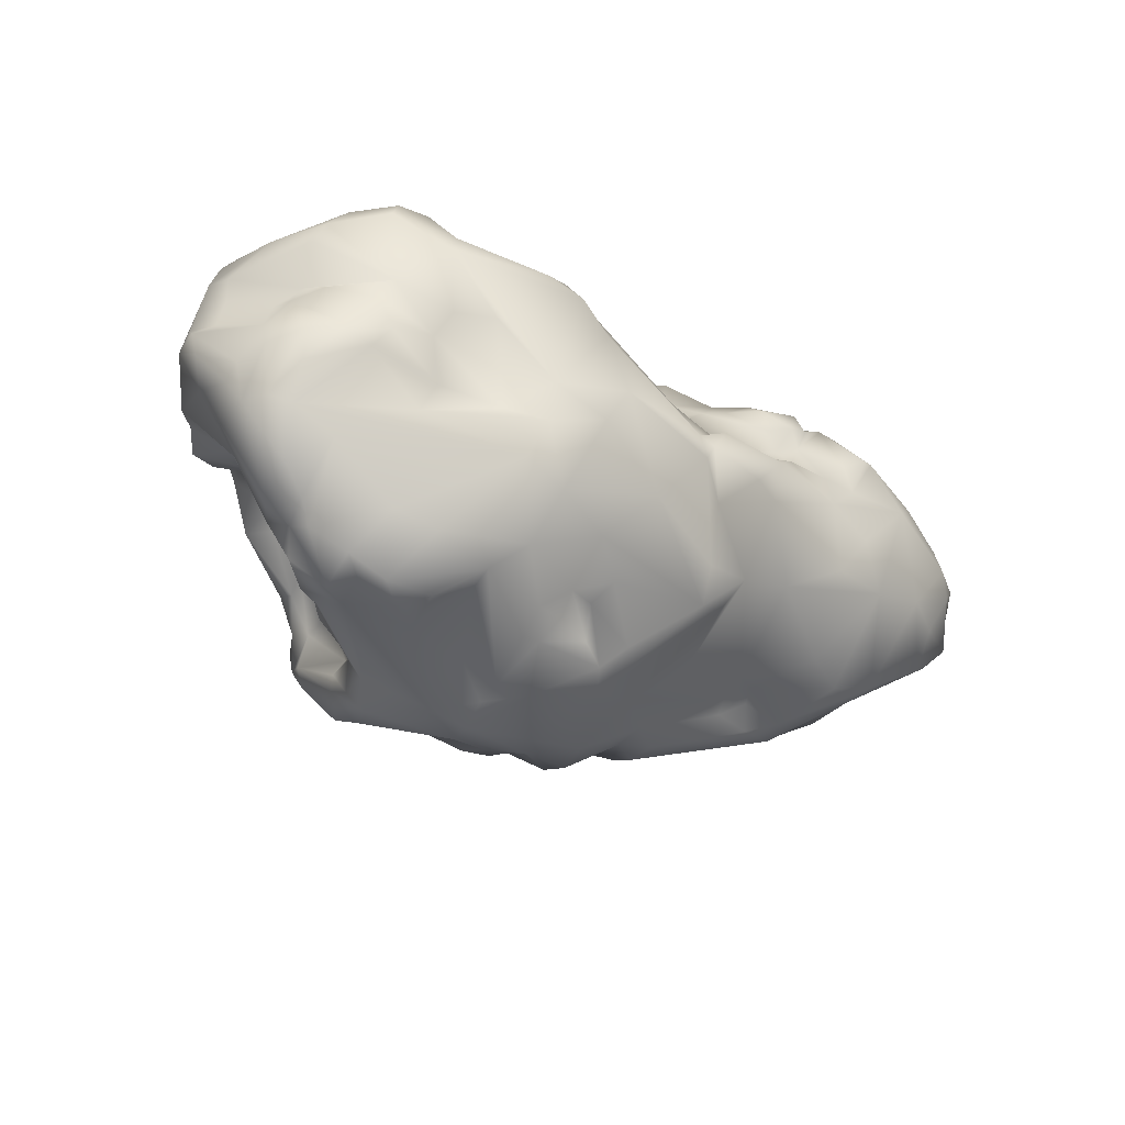
<metadata>
{"format":"obj","ext":"obj","renderer":"f3d","projection":"perspective","resolution":1024,"background":"white","views":[{"elev":-40.0,"azim":138.6,"up":"+Z"}]}
</metadata>
<code>
v  0.5774 1.11 0.3815
v  0.7762 1.148 0.4772
v  0.9307 1.114 -0.1731
v  0.5247 1.195 -0.0332
v  0.2332 -0.6931 0.5867
v  0.4504 -0.6998 0.5613
v  0.1231 -0.5438 0.7877
v  -0.3136 -0.1085 -1.069
v  -0.0561 0.3046 -1.074
v  0.2942 0.2047 -1.206
v  0.4092 -0.1426 -1.262
v  2.186 -0.0106 -0.2263
v  2.059 -0.3961 0.0094
v  1.893 -0.1178 -0.3898
v  -1.795 -0.3304 0.538
v  -2.102 -0.1937 0.4431
v  -1.905 -0.3168 0.2314
v  0.1792 1.018 -0.3879
v  -0.2594 0.9314 -0.5346
v  -0.0586 1.138 -0.0748
v  1.773 0.8334 0.038
v  1.954 0.6365 0.1407
v  1.901 0.7611 -0.175
v  1.041 0.2057 0.6609
v  1.398 0.385 0.7351
v  1.203 0.4852 0.8168
v  0.8234 0.3298 0.7823
v  0.3552 -0.2977 -1.224
v  0.3077 -0.7687 -0.8534
v  0.0074 -0.4957 -1.018
v  -0.5884 -0.6837 -0.0663
v  -0.2468 -0.6876 0.4959
v  -0.7038 -0.6318 0.4425
v  -0.9306 -0.5339 -0.0161
v  -1.824 -0.0849 0.7846
v  -1.758 -0.2782 0.6643
v  -1.682 0.1231 1.026
v  0.2454 0.7088 0.8199
v  -0.1339 0.7525 0.6258
v  -0.1739 0.6023 0.9062
v  -1.589 0.9157 0.007
v  -1.738 1.025 0.6094
v  -1.367 1.041 0.1787
v  -2.15 0.0985 0.0085
v  -2.458 0.4866 0.1807
v  -1.919 0.3238 -0.2434
v  2.253 0.0496 0.4138
v  2.083 -0.3869 0.4354
v  2.272 -0.1094 0.0496
v  2.073 -0.3918 0.2345
v  1.983 -0.5012 0.452
v  1.792 -0.6663 0.5203
v  1.876 -0.6497 0.2635
v  1.197 -1.005 0.2111
v  1.167 -0.9045 0.4428
v  1.004 -1.025 0.2153
v  0.7594 -0.5227 -1.122
v  0.7786 -0.785 -0.868
v  0.5879 -0.8354 -0.9424
v  -0.7282 0.1958 1.097
v  -1.192 0.3026 1.117
v  -1.24 0.137 1.064
v  0.4011 -0.3875 1.101
v  0.9035 -0.5582 1.061
v  0.2551 -0.1907 1.18
v  -1.392 0.9668 0.598
v  -1.159 1.015 0.3431
v  -0.2601 0.6659 0.913
v  -0.5567 0.7296 0.8868
v  0.4105 0.6483 -0.8812
v  0.5646 0.5873 -1.026
v  0.4236 0.5785 -1.017
v  2.079 0.4355 -0.4982
v  2.138 0.3079 -0.4874
v  1.893 0.3727 -0.7883
v  1.978 0.4967 -0.533
v  -0.9491 0.1874 -0.6173
v  -1.058 0.345 -0.4965
v  -0.6088 0.3502 -0.7075
v  -0.434 0.1407 -0.8388
v  -1.233 0.9553 -0.0468
v  -0.8879 0.8665 -0.2885
v  1.085 -0.6459 -0.1893
v  0.9516 -0.7282 -0.3705
v  1.063 -0.5253 -0.6984
v  1.282 -0.3567 -0.5804
v  0.7432 -1.038 0.0709
v  0.9911 -1.023 -0.2167
v  -1.548 -0.3432 0.3582
v  -1.449 -0.3239 0.1032
v  -1.19 -0.4083 0.4575
v  -1.211 -0.3489 -0.4851
v  -2.032 -0.1596 -0.0686
v  -1.817 -0.0864 -0.2885
v  1.107 -0.2435 0.8041
v  1.015 -0.1939 0.9205
v  0.9972 -0.2517 0.9658
v  1.311 -0.3229 0.8706
v  1.519 -0.2286 0.7821
v  1.357 0.1647 0.7531
v  1.3 -0.1599 0.7351
v  1.794 0.0717 0.7605
v  1.699 0.1991 0.7496
v  2.062 0.6472 0.3743
v  2.13 0.3804 0.5445
v  2.235 0.1941 0.3518
v  2.01 0.5212 0.1853
v  0.8885 0.4728 -1.034
v  1.029 0.2105 -1.166
v  0.6458 0.1312 -1.156
v  0.4764 0.168 -1.214
v  0.8634 -0.5178 -0.8488
v  0.9143 -0.4219 -0.9771
v  1.111 -0.2976 -0.839
v  0.4771 -1.205 -0.4006
v  0.5691 -1.164 -0.597
v  0.7964 -1.18 -0.4157
v  0.5323 -1.183 -0.2647
v  -0.0397 -0.6497 0.4209
v  -0.2215 -0.6813 0.192
v  -1.819 0.7158 1.078
v  -1.545 0.8227 1.099
v  -1.508 1.027 0.8327
v  -1.893 0.9551 0.7621
v  -1.119 0.5979 1.049
v  -1.011 0.9205 0.9742
v  -1.116 0.8459 0.989
v  -1.343 0.6355 1.089
v  -2.164 0.6237 0.9252
v  -2.174 0.8561 0.6481
v  -2.428 0.7119 0.6367
v  -2.52 0.456 0.3208
v  -2.362 0.109 0.1967
v  -2.457 0.2296 0.435
v  0.0231 0.5335 0.9852
v  0.3187 0.2273 1.101
v  0.4027 0.6053 0.8956
v  -0.1473 0.2876 1.034
v  -0.22 0.0682 0.9939
v  0.1779 0.1189 1.1
v  0.9452 -0.4384 1.083
v  1.407 -0.6433 0.8988
v  1.379 -0.4896 0.8879
v  0.962 -0.3401 1.005
v  1.708 -0.703 0.6589
v  1.222 -0.7273 0.9229
v  1.165 -0.801 0.8102
v  1.526 -0.8261 0.4085
v  1.139 0.9061 0.7323
v  0.7693 1.01 0.6995
v  0.6793 0.5609 0.8851
v  1.154 0.6975 0.8139
v  1.545 1.063 0.349
v  -0.8333 -0.2851 -0.8078
v  -1.375 0.054 -0.5486
v  -0.832 -0.1323 -0.8086
v  -0.4069 -0.6022 -0.8453
v  -0.1617 -0.7573 -0.7402
v  -0.5596 -0.5946 -0.683
v  1.682 0.265 -0.9602
v  1.429 0.57 -0.905
v  1.772 0.5487 -0.6473
v  1.321 0.0479 -1.087
v  0.9597 -0.2712 -1.095
v  0.5571 -0.2068 -1.202
v  0.9974 0.99 -0.6113
v  1.265 1.076 0.0596
v  1.123 0.9577 -0.3522
v  0.0381 -0.8848 -0.6107
v  0.0165 -0.6756 -0.9352
v  0.3719 -1.138 -0.1934
v  0.0517 -0.9398 -0.219
v  -0.0634 -0.9235 -0.3901
v  2.115 0.105 -0.4792
v  1.856 0.155 -0.8452
v  2.261 0.1963 0.012
v  2.153 0.4436 -0.1018
v  2.074 0.3758 0.1245
v  2.218 0.1823 0.2239
v  0.932 -0.1517 1.01
v  0.9129 0.0378 0.7876
v  0.8008 0.0825 0.9506
v  -0.8886 -0.1266 0.9573
v  -1.054 -0.4418 0.2194
v  -2.325 0.8513 0.4506
v  -2.168 0.9318 0.4726
v  -1.916 0.9124 0.1295
v  -2.254 0.8715 0.3589
v  -1.409 0.5708 -0.3347
v  -1.611 -0.0059 -0.4711
v  -2.015 -0.0107 -0.1591
v  -0.571 0.8675 -0.4174
v  -0.6434 1.042 0.0409
v  -0.2618 1.004 -0.1749
v  -0.8751 0.8878 0.6507
v  -0.6375 0.9264 0.4382
v  -0.9254 0.9337 0.5419
v  1.94 -0.4979 0.0371
v  1.734 -0.4326 -0.0424
v  1.025 -0.8025 -0.1997
v  1.242 -0.7541 -0.0745
v  -0.4684 0.7613 -0.6209
v  -0.3043 0.816 -0.6982
v  0.424 0.8793 -0.6989
v  0.2461 0.7622 -0.8161
v  -0.0554 0.532 -0.923
v  1.879 0.6598 0.7109
v  1.801 0.5876 0.8044
v  2.02 0.6856 0.4961
v  1.427 0.8139 0.6743
v  0.2309 -0.8648 0.0428
v  0.0661 -0.6722 0.4934
v  0.2425 -0.7258 0.2184
v  0.3056 -0.7687 0.3396
v  0.799 -0.7506 -0.7921
v  0.8504 -0.5494 -1.036
v  1.322 -0.894 -0.0505
v  1.28 -0.977 0.0794
v  0.9822 -0.9263 -0.2638
v  -0.5672 -0.1576 0.935
v  -0.7634 -0.3228 0.8315
v  -2.082 0.3436 0.93
v  -1.825 0.5317 1.104
v  -1.261 0.4796 1.135
v  1.997 0.0209 -0.4429
v  1.682 -0.104 -0.6896
v  1.457 -0.176 -0.8086
v  1.366 -0.0713 -1.056
v  1.64 0.0581 -0.9991
v  0.4807 0.0505 1.188
v  0.4552 -0.1167 1.224
v  0.6499 0.1828 1.054
v  -0.2305 -0.763 -0.6078
v  -0.2889 -0.8038 -0.4666
v  -0.4052 -0.6929 -0.4775
v  -0.0569 -0.8464 0.0077
v  -0.1667 -0.7551 -0.0298
v  -0.153 -0.7802 -0.3066
v  0.8073 0.796 -0.9144
v  0.7764 1.001 -0.6912
v  0.6385 1.155 -0.2639
v  0.9537 1.096 -0.4218
v  -0.4016 0.1834 1.098
v  -0.5973 0.4695 1.002
v  -0.9326 0.429 1.124
v  -0.5768 0.6042 0.9536
v  -0.2029 0.4761 0.9876
v  2.001 -0.1376 0.7429
v  1.91 -0.0339 0.8151
v  1.739 -0.2531 0.8746
v  1.865 -0.3794 0.7916
v  1.564 -0.4863 0.8612
v  1.752 -0.588 0.7601
v  -0.1146 1.044 0.1804
v  -0.6702 1.095 0.2939
v  -0.2337 1.111 0.2268
v  -0.1457 1.112 0.076
v  -1.11 1.021 0.4931
v  -1.317 0.9857 0.7297
v  -1.003 0.9291 0.7128
v  -0.8768 0.7074 1.047
v  -0.7515 0.8049 0.9631
v  1.678 -0.6929 0.0706
v  1.734 -0.7595 0.3156
v  1.572 -0.7651 0.2525
v  1.5 -0.497 -0.0084
v  1.837 -0.6351 0.0193
v  1.736 0.8815 0.1467
v  0.9726 1.11 0.5411
v  1.449 0.9199 0.5853
v  1.496 1.031 0.4932
v  -1.325 -0.3903 -0.1226
v  -1.714 -0.3894 0.0671
v  -1.37 -0.3488 -0.2732
v  -0.7886 -0.5126 -0.6194
v  -0.7784 -0.6164 -0.2598
v  -1.139 -0.4357 -0.1783
v  -2.152 0.1121 0.6504
v  -2.16 -0.1143 0.2451
v  2.32 0.078 0.009
v  2.298 0.105 -0.1406
v  2.19 0.3133 -0.2738
v  2.052 0.6295 -0.2021
v  2.15 0.4728 -0.2393
v  2.019 0.6077 -0.3603
v  0.8456 -1.017 -0.6167
v  0.7593 -0.7071 -0.7065
v  0.8314 -0.9666 -0.4241
v  0.6273 -0.9845 0.1493
v  0.9807 -0.8752 0.417
v  0.9163 -0.8321 0.6561
v  1.014 -0.7497 0.9124
v  0.5332 -0.5729 0.9702
v  0.6432 -0.7199 0.7967
v  -0.0675 -0.2327 -1.154
v  -0.4433 -0.3806 -0.9887
v  -0.3817 -0.4741 -0.9796
v  -0.6066 -0.4488 -0.7746
v  -0.6507 -0.1831 -0.8474
v  -2.118 0.8311 0.7883
v  -2.044 0.6548 0.9767
v  -1.495 0.5538 1.226
v  -1.555 0.3936 1.218
v  -0.2324 0.3379 0.9978
v  -0.2944 0.1379 1.04
v  1.218 0.6418 -0.9571
v  2.024 0.2234 0.6724
v  2.03 -0.3451 0.6457
v  2.211 0.0652 0.5501
v  -1.783 -0.3318 -0.0792
v  -2.005 -0.273 0.0689
v  1.513 -0.017 -1.059
v  1.463 0.1228 -1.112
v  1.492 0.3232 -1.045
v  0.138 -0.9174 -0.5372
v  0.313 -0.9657 -0.6368
v  0.4049 -1.101 -0.6514
v  0.7665 -1.079 -0.6731
v  0.6135 -0.9734 -0.8667
v  -0.1772 -0.5165 0.7288
v  1.419 0.836 -0.3005
v  1.522 0.9245 -0.1146
v  1.779 0.7958 -0.262
v  -0.8069 1.037 0.428
v  -1.297 0.1418 -0.4481
v  -1.141 0.0861 -0.566
v  -1.547 0.1479 -0.4667
v  -1.633 0.4944 -0.3751
v  -1.216 0.27 -0.4528
v  0.8176 -1.106 -0.5849
v  0.8729 -1.054 -0.3921
v  0.1661 0.4703 -0.9644
v  0.2627 0.6145 -0.8639
v  1.433 -0.855 0.3062
v  1.31 -0.7137 0.0295
v  1.483 -0.8031 0.1593
v  1.796 0.9098 0.5519
v  1.742 0.878 0.6754
v  -1.22 0.92 0.9835
v  -1.382 0.9109 1.007
v  -1.422 1.049 0.7963
v  -0.04 -0.709 0.1799
v  0.0403 -0.8404 0.0918
v  -0.042 -0.2798 0.9612
v  -0.1896 -0.1177 1.033
v  1.363 -0.1475 -0.9493
v  0.8733 -0.3953 -1.052
v  -2.222 0.6207 -0.0336
v  -1.882 0.5465 -0.2775
v  1.467 0.5641 0.7568
v  1.591 0.6142 0.8203
v  0.0376 1.011 0.3226
v  -1.363 -0.1808 0.8695
v  -1.087 -0.2817 0.867
v  -1.428 -0.2914 0.7096
v  -2.23 0.7405 0.1911
v  1.072 -0.0845 0.6506
v  1.202 -0.2266 0.7483
v  0.2745 -0.0484 1.222
v  0.1276 0.0066 1.182
v  2.191 0.2313 -0.3439
v  2.288 -0.0024 0.1074
v  0.3262 -0.8374 0.1436
v  0.6677 -1.118 -0.0292
v  -0.8284 -0.4182 -0.7434
v  -1.269 -0.3678 0.0475
v  -0.7621 0.9006 0.8726
v  -0.8172 0.9028 0.7576
v  -0.3429 0.8461 0.6261
v  2.054 0.4972 0.0869
v  2.065 0.5874 -0.0445
v  1.385 -0.1831 -0.6604
v  1.335 -0.4201 -0.408
v  1.567 -0.298 -0.4673
v  1.622 -0.4969 -0.0327
v  -0.1012 0.8881 0.362
v  0.2995 0.8322 0.7246
v  1.271 -0.566 -0.0666
v  1.757 0.2997 -0.8476
v  1.703 0.1348 -0.8808
v  0.3718 -1.012 -0.7471
v  -2.482 0.397 0.6439
v  -2.255 0.5887 0.8278
v  -2.485 0.5822 0.654
v  -2.497 0.6257 0.3514
v  1.599 0.9318 0.6569
v  0.0858 -0.9728 -0.459
v  -0.4311 -0.7318 -0.3018
v  -0.2793 -0.7213 -0.3117
v  -0.1858 -0.4644 -0.9586
v  -0.0939 -0.5793 -0.969
v  1.781 -0.4615 0.749
v  1.771 -0.5654 0.5987
v  0.8601 -0.7387 -0.4404
v  -1.419 0.3424 1.233
v  0.5968 0.394 0.9545
v  0.5944 -1.129 -0.1524
v  -2.233 0.058 0.5082
v  -1.299 0.7607 1.008
v  -1.579 0.7154 1.168
v  -0.3819 -0.3804 0.8603
v  -0.3853 -0.1533 0.9422
v  -0.6276 -0.5355 0.6869
v  1.718 0.8665 -0.154
v  -2.446 0.6538 0.2
v  -0.6417 -0.014 -0.838
v  1.462 0.765 -0.4431
v  1.183 0.2967 -1.179
v  1.084 0.4319 -1.148
v  0.9235 0.6351 -1.022
v  1.313 0.3847 -1.149
v  1.177 -0.0001 0.6503
v  0.4578 0.4602 -1.11
v  0.0502 0.4378 -1.044
v  0.6158 -0.7199 0.6465
v  0.7496 -0.7592 0.5801
v  -0.4599 1.113 0.0347
v  1.481 1.013 0.0005
v  0.3151 -1.107 -0.4699
v  1.614 -0.1535 -0.5451
v  -0.9059 0.5678 1.052
v  0.9375 -0.1639 0.8273
v  0.9641 -0.1616 0.7017
v  0.4751 -0.8401 0.4023
v  0.1429 -0.7253 0.1129
v  0.516 -0.9008 0.2023
v  -0.2747 -0.0163 0.9302
v  -2.062 -0.0944 0.6769
v  -0.2336 1.003 0.2869
v  -0.1158 0.8012 0.479
v  -1.076 0.934 0.8819
v  -1.084 0.203 -0.5063
v  0.3072 0.111 1.208
v  -2.392 0.2191 0.5925
v  1.72 0.6718 0.8119
v  -2.109 0.9306 0.5899
v  0.4747 -0.8454 -0.8515
v  -0.5562 0.8218 0.7824
v  1.976 0.0485 0.7211
v  0.4431 0.0101 -1.207
v  -0.9414 0.9534 0.8152
v  1.379 0.2482 -1.09
v  2.133 0.0984 0.6604
g 5
f 1 2 3 4
f 5 6 7
f 8 9 10 11
f 12 13 14
f 15 16 17
f 18 19 20
f 21 22 23
f 24 25 26 27
f 28 29 30
f 31 32 33 34
f 35 36 37
f 38 39 40
f 41 42 43
f 44 45 46
f 47 48 49
f 50 51 52 53
f 54 55 56
f 57 58 59
f 60 61 62
f 63 64 65
f 66 67 42
f 68 40 39 69
f 70 71 72
f 73 74 75 76
f 77 78 79 80
f 41 81 82
f 83 84 85 86
f 54 56 87 88
f 89 90 91
f 92 93 94
f 95 96 97 98
f 99 100 101
f 102 103 100 99
f 104 105 106 107
f 108 109 110 111
f 112 113 114
f 115 116 117 118
f 119 32 31 120
f 121 122 123 124
f 125 126 127 128
f 129 130 131
f 132 133 134
f 135 136 137 38
f 138 139 140
f 141 142 143 144
f 145 146 147 148
f 149 150 151 152
f 153 3 2
f 154 155 156
f 157 158 159
f 160 161 162
f 163 164 165 109
f 161 166 162
f 167 168 3 153
f 169 170 29
f 171 172 173 115
f 174 175 74
f 176 177 178 179
f 180 96 181 182
f 60 62 183
f 91 184 34 33
f 130 185 131
f 186 42 187 188
f 82 78 189
f 46 190 94 191
f 192 82 193 194
f 195 196 197
f 13 198 199 14
f 200 84 83 201
f 80 202 9
f 203 204 205 206
f 207 208 105 209
f 210 149 152
f 211 172 171
f 212 213 214 5
f 112 215 216
f 217 218 88 219
f 5 7 212
f 220 60 221
f 222 37 223
f 224 125 128
f 174 225 226 175
f 226 227 228 229
f 144 230 231 141
f 182 232 230 180
f 233 234 235 159
f 236 237 238 172
f 239 204 240 166
f 241 242 240
f 57 59 28
f 60 243 244 245
f 246 247 68 69
f 248 249 250 251
f 252 143 142 253
f 4 20 254 1
f 255 256 257
f 258 259 260
f 261 262 126
f 263 264 265 266
f 53 267 198 50
f 104 107 268
f 269 270 271 153
f 272 273 274
f 275 235 276 277
f 222 278 37
f 133 279 134
f 280 281 282 177
f 283 284 73 285
f 286 215 287 288
f 289 290 291
f 292 293 294
f 11 28 295 8
f 296 297 298 299
f 300 301 121
f 302 223 303
f 138 304 305 139
f 243 305 304 244
f 306 239 166
f 208 103 307 105
f 308 309 248
f 310 274 273
f 17 16 279 311
f 229 312 313
f 313 314 160
f 315 316 317
f 318 116 317 319
f 212 7 320
f 321 168 322
f 76 323 285 73
f 81 193 82
f 324 258 197 196
f 155 325 326 156
f 327 328 329
f 116 318 117
f 330 286 288 331
f 332 333 70 72
f 55 54 334
f 217 201 335 336
f 209 104 268 337
f 207 209 338
f 259 339 260
f 340 341 123 122
f 120 237 342 119
f 211 343 236 172
f 344 345 320 7
f 65 345 344 63
f 113 346 114
f 228 347 163
f 189 328 41 82
f 348 187 349
f 100 103 208
f 350 208 351 210
f 1 254 352 150
f 149 210 270 269
f 37 36 353
f 33 221 354 355
f 356 188 187
f 45 44 133 132
f 48 47 309 308
f 138 140 247
f 247 246 244 304
f 27 181 357
f 358 95 98
f 359 360 345 65
f 361 282 281 12
f 47 49 362
f 363 211 171 289
f 88 87 364
f 92 94 365
f 365 154 299 298
f 91 366 184
f 277 272 274
f 126 262 367
f 196 368 369
f 23 22 370 371
f 18 20 4
f 227 226 372
f 373 374 375
f 196 256 255
f 376 377 150 352
f 266 265 336 335
f 375 266 378 373
f 175 379 75 74
f 380 229 313 160
f 59 29 28
f 381 319 317
f 382 383 384
f 384 385 132 382
f 79 78 192
f 194 20 19 192
f 210 351 386
f 147 292 291 55
f 55 334 148 147
f 204 239 70
f 169 158 170
f 387 173 234 233
f 120 31 388 389
f 81 67 193
f 67 43 42
f 123 42 124
f 158 297 390 391
f 30 390 295 28
f 51 251 392 393
f 252 253 392
f 201 217 219 200
f 394 200 288
f 395 62 61
f 302 303 395 224
f 230 232 396 136
f 139 360 140
f 117 330 331 397
f 279 16 398 134
f 37 278 35
f 52 145 148 264
f 128 399 340 400
f 400 302 224 128
f 355 353 15 89
f 401 402 220 221
f 403 32 212 320
f 404 321 322
f 21 23 404 322
f 377 137 150
f 92 275 277
f 365 275 92
f 336 334 218 217
f 385 188 405
f 385 131 185
f 181 27 182
f 136 396 137
f 319 58 318
f 406 77 80
f 406 8 296
f 98 97 143
f 99 252 250 102
f 133 93 311 279
f 18 241 240
f 362 176 179 47
f 339 259 341
f 42 123 66
f 49 13 12
f 12 281 49
f 394 112 84
f 112 287 215
f 76 166 407 323
f 408 163 109
f 409 108 410 411
f 100 25 24 412
f 27 357 24
f 413 72 71 111
f 10 9 414 413
f 6 415 294 293
f 291 294 416 289
f 255 193 67
f 417 255 257
f 418 153 268
f 268 153 337
f 115 173 419
f 225 12 14 226
f 226 420 372
f 292 64 293
f 69 262 261 246
f 244 421 245
f 237 236 343 342
f 295 297 296 8
f 96 422 181
f 181 423 357
f 403 33 32
f 66 258 67
f 258 324 67
f 392 253 393
f 165 57 28
f 424 5 214 363
f 211 425 343
f 426 424 363
f 416 415 424 426
f 139 345 360
f 305 402 427
f 15 36 428 16
f 428 278 398 16
f 180 230 144
f 97 180 144 143
f 210 152 26 350
f 282 361 74 284
f 74 361 174
f 196 376 429
f 369 430 376 196
f 196 195 368
f 431 260 339
f 347 216 57 165
f 216 347 113 112
f 93 92 274 310
f 116 419 317
f 118 171 115
f 397 364 289 171
f 326 432 77 406
f 325 155 327 329
f 136 247 140
f 140 433 136
f 168 407 242
f 3 242 241
f 434 398 278 222
f 132 134 382
f 346 113 347 228
f 85 114 86
f 374 373 372
f 379 160 162 75
f 127 126 431 339
f 339 399 127
f 160 314 161
f 306 161 411 410
f 153 271 337
f 386 351 435 338
f 40 135 38
f 37 303 223
f 62 395 37
f 198 13 50
f 206 9 203
f 199 375 374 420
f 374 372 420
f 230 433 359 231
f 360 359 433 140
f 41 328 349
f 327 46 349 328
f 220 305 243 60
f 190 327 155 154
f 46 327 190
f 371 284 283 23
f 282 284 177
f 148 265 264
f 95 423 422 96
f 95 358 357 423
f 410 108 111 71
f 239 306 410
f 124 436 300 121
f 130 436 186 185
f 302 400 121 223
f 238 234 173
f 235 234 389 388
f 7 293 63 344
f 7 6 293
f 437 316 29
f 316 315 169 29
f 354 183 62
f 62 37 353
f 289 87 290
f 289 364 87
f 39 369 69
f 262 69 438 367
f 196 429 256
f 380 160 379 175
f 226 380 175
f 27 26 152 151
f 27 151 396
f 194 193 417 257
f 20 194 257 254
f 349 46 45 348
f 45 132 385 405
f 102 250 249
f 103 439 307
f 342 343 425
f 119 342 425
f 355 91 33
f 89 91 355
f 286 318 58
f 110 109 165
f 11 10 440
f 401 221 403
f 221 33 403
f 401 320 345 402
f 345 427 402
f 85 84 112
f 112 114 85
f 350 25 100 208
f 101 358 98 99
f 143 252 99 98
f 202 203 9
f 192 19 203 202
f 415 416 294
f 375 263 266
f 31 34 276
f 80 8 406
f 80 9 8
f 2 1 150
f 195 260 441 368
f 441 431 126 367
f 252 392 251 250
f 222 129 382
f 382 434 222
f 442 313 163 408
f 161 314 411
f 335 378 266
f 201 83 378 335
f 414 206 333 332
f 414 332 413
f 245 61 60
f 245 421 125 224
f 169 387 233 158
f 233 159 158
f 88 364 397 331
f 331 288 219 88
f 298 157 159
f 298 159 275 365
f 18 204 203
f 18 240 204
f 223 121 301
f 222 223 129
f 412 24 357
f 406 299 156 326
f 406 296 299
f 251 51 308 248
f 17 273 90
f 311 310 273 17
f 116 115 419
f 208 207 338 435
f 315 317 419
f 65 64 141 231
f 231 359 65
f 326 325 329 432
f 269 2 150 149
f 91 90 366
f 272 366 90 273
f 292 147 146 64
f 312 228 163 313
f 394 288 287
f 112 394 287
f 162 166 76
f 76 75 162
f 42 41 187
f 41 349 187
f 230 136 433
f 297 295 390
f 291 292 294
f 430 369 39
f 39 38 377 430
f 12 174 361
f 238 173 172
f 232 182 27 396
f 105 309 47 106
f 105 443 309
f 370 177 371
f 284 371 177
f 316 381 317
f 316 437 381
f 70 205 204
f 206 205 333
f 49 50 13
f 50 49 48
f 53 264 263 267
f 375 199 267 263
f 145 52 393 253
f 253 142 146 145
f 213 212 119 425
f 425 211 363 213
f 239 410 71 70
f 280 49 281
f 437 59 319 381
f 58 319 59
f 94 190 154 365
f 64 146 142 141
f 58 57 216
f 248 443 307 439
f 443 248 309
f 166 240 242 407
f 380 226 229
f 111 440 10
f 413 111 10
f 14 420 226
f 199 420 14
f 42 436 124
f 92 277 274
f 178 177 370
f 107 106 179 178
f 256 254 257
f 429 352 254 256
f 329 328 189
f 301 300 130 129
f 223 301 129
f 126 125 421 261
f 421 244 246 261
f 270 210 386
f 44 46 191
f 191 94 93
f 373 378 83
f 337 338 209
f 271 386 338 337
f 401 403 320
f 258 66 259
f 66 341 259
f 206 414 9
f 28 11 165
f 11 440 165
f 348 356 187
f 45 405 348
f 105 104 209
f 200 219 288
f 398 434 134
f 382 134 434
f 422 423 181
f 23 283 285
f 323 404 23 285
f 413 332 72
f 341 340 339
f 399 339 340
f 264 53 52
f 270 386 271
f 355 354 353
f 354 62 353
f 3 168 242
f 417 193 255
f 385 384 131
f 383 129 131 384
f 184 272 34
f 409 408 109
f 108 409 109
f 153 2 269
f 137 396 151 150
f 170 391 30 29
f 391 170 158
f 136 135 247
f 135 40 247
f 19 18 203
f 412 357 358 101
f 412 101 100
f 54 218 334
f 218 54 88
f 322 168 167
f 268 21 322 418
f 439 249 248
f 439 103 102 249
f 58 216 215
f 286 58 215
f 284 74 73
f 128 127 399
f 36 15 353
f 372 114 346
f 114 372 86
f 352 429 376
f 330 117 318
f 286 330 318
f 388 31 276
f 388 276 235
f 78 82 192
f 310 311 93
f 173 387 419
f 387 169 315 419
f 49 280 362
f 61 245 224 395
f 289 416 426
f 289 426 363
f 431 441 260
f 435 351 208
f 290 56 55 291
f 78 77 432
f 393 52 51
f 43 67 81 41
f 370 22 107 178
f 130 300 436
f 304 138 247
f 17 90 89 15
f 56 290 87
f 154 156 299
f 164 163 347
f 164 347 165
f 255 67 324
f 255 324 196
f 346 228 227
f 346 227 372
f 93 133 44 191
f 137 377 38
f 197 258 260 195
f 157 298 297
f 158 157 297
f 234 238 389
f 237 120 389 238
f 42 186 436
f 329 78 432
f 329 189 78
f 305 427 139
f 139 427 345
f 123 341 66
f 350 26 25
f 79 192 202 80
f 334 336 265 148
f 438 369 368 367
f 368 441 367
f 363 214 213
f 63 293 64
f 198 267 199
f 70 333 205
f 438 69 369
f 47 179 106
f 200 394 84
f 50 48 51
f 48 308 51
f 185 186 188 385
f 229 228 312
f 442 314 313
f 442 411 314
f 390 30 391
f 275 159 235
f 220 402 305
f 40 68 247
f 307 443 105
f 241 18 4
f 4 3 241
f 383 382 129
f 272 184 366
f 174 12 225
f 323 407 321 404
f 430 377 376
f 428 36 35 278
f 408 409 411
f 408 411 442
f 183 354 221 60
f 119 212 32
f 180 97 96
f 373 83 86
f 373 86 372
f 5 424 6
f 277 276 34
f 277 34 272
f 59 437 29
f 440 111 110 165
f 37 395 303
f 268 22 21
f 188 356 405
f 356 348 405
f 400 340 122
f 400 122 121
f 306 166 161
f 415 6 424
f 418 322 167
f 418 167 153
f 22 268 107
f 171 118 397
f 118 117 397
f 280 176 362
f 280 177 176
f 168 321 407

</code>
